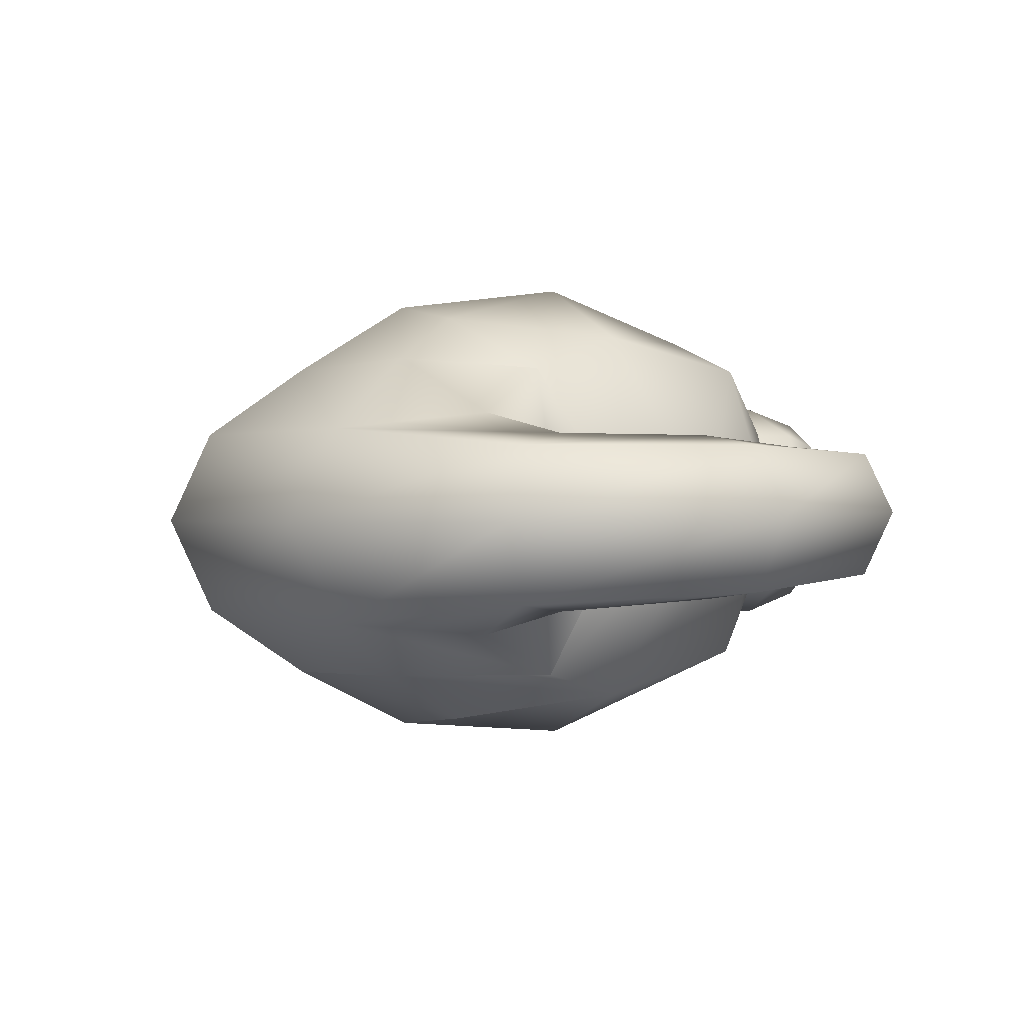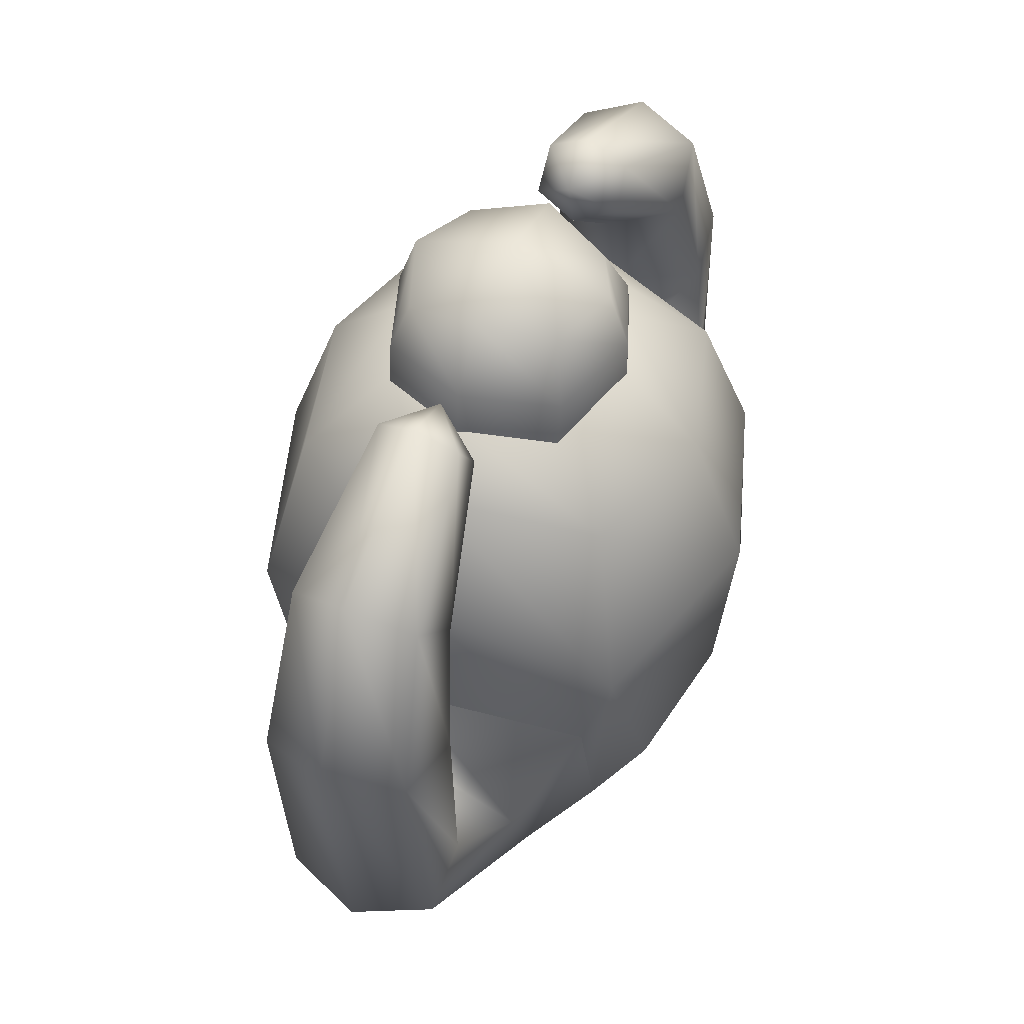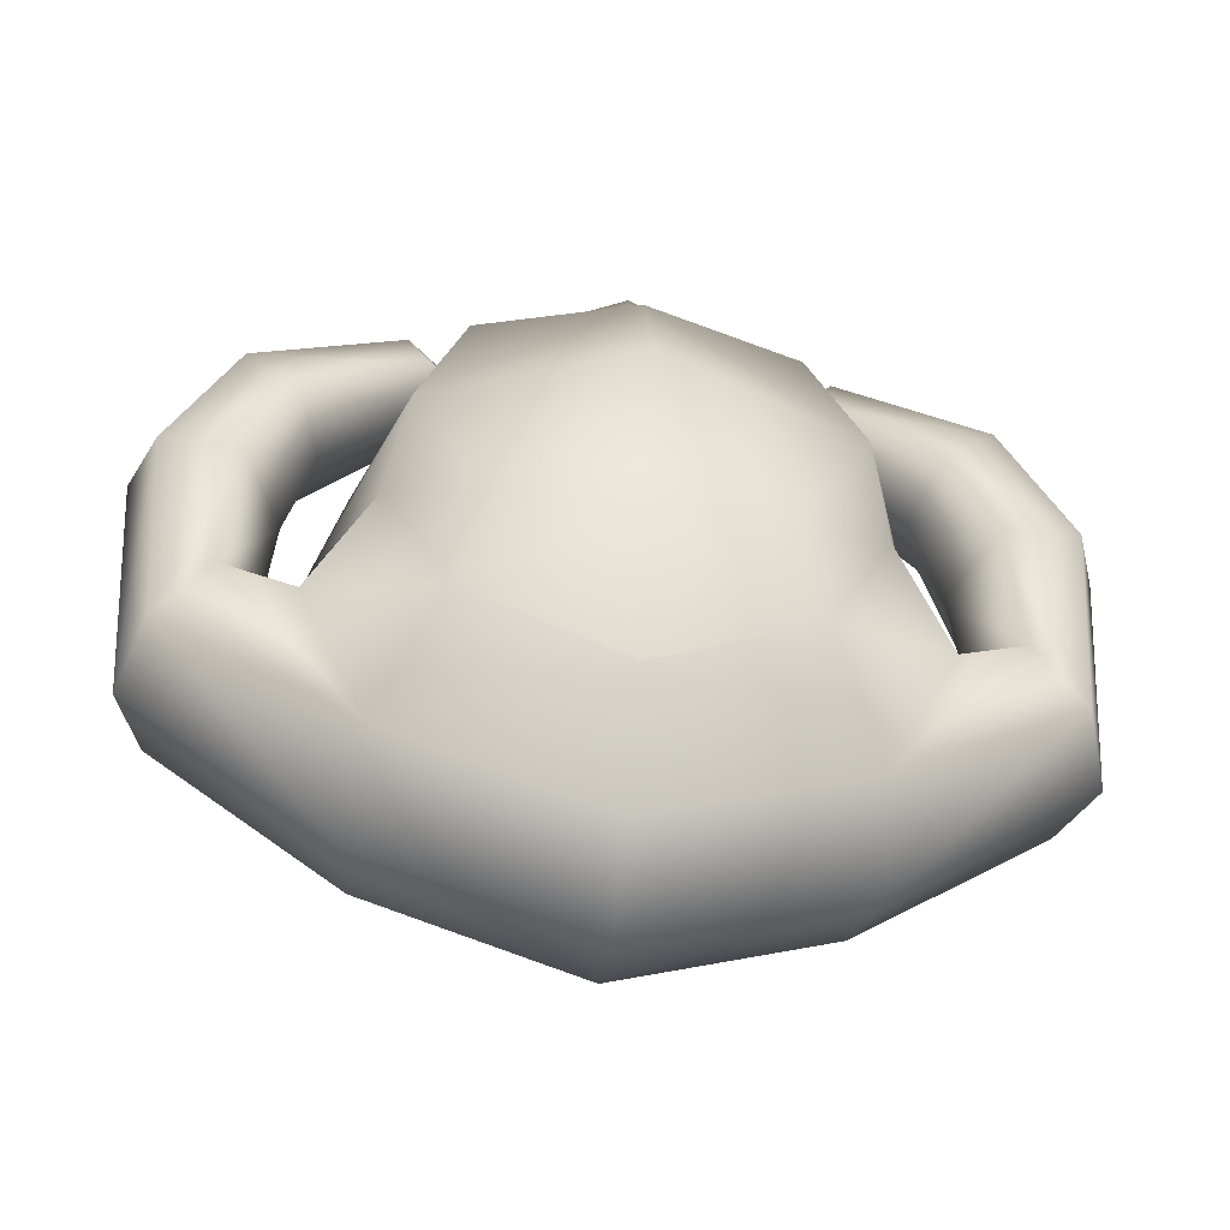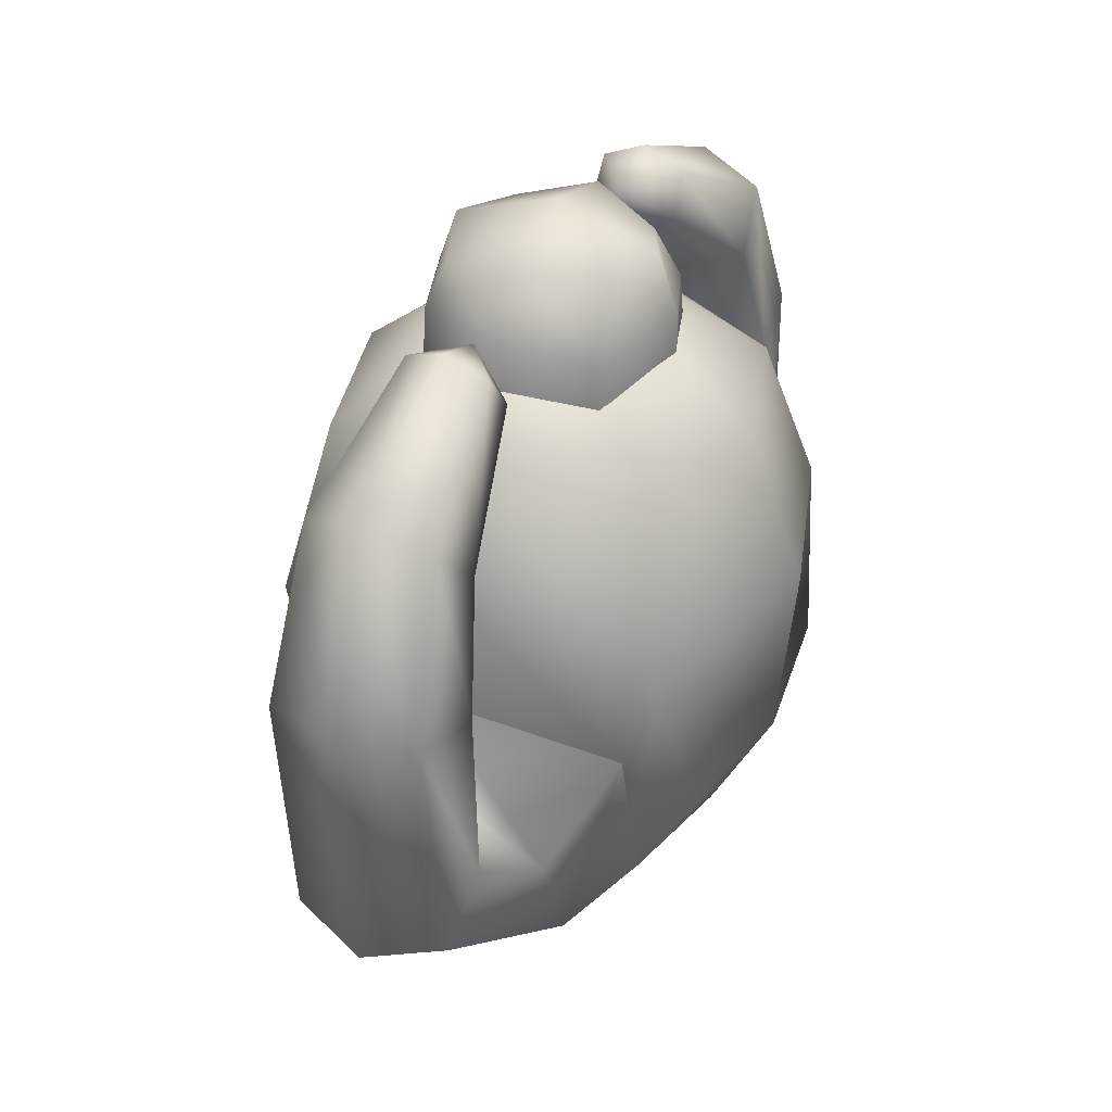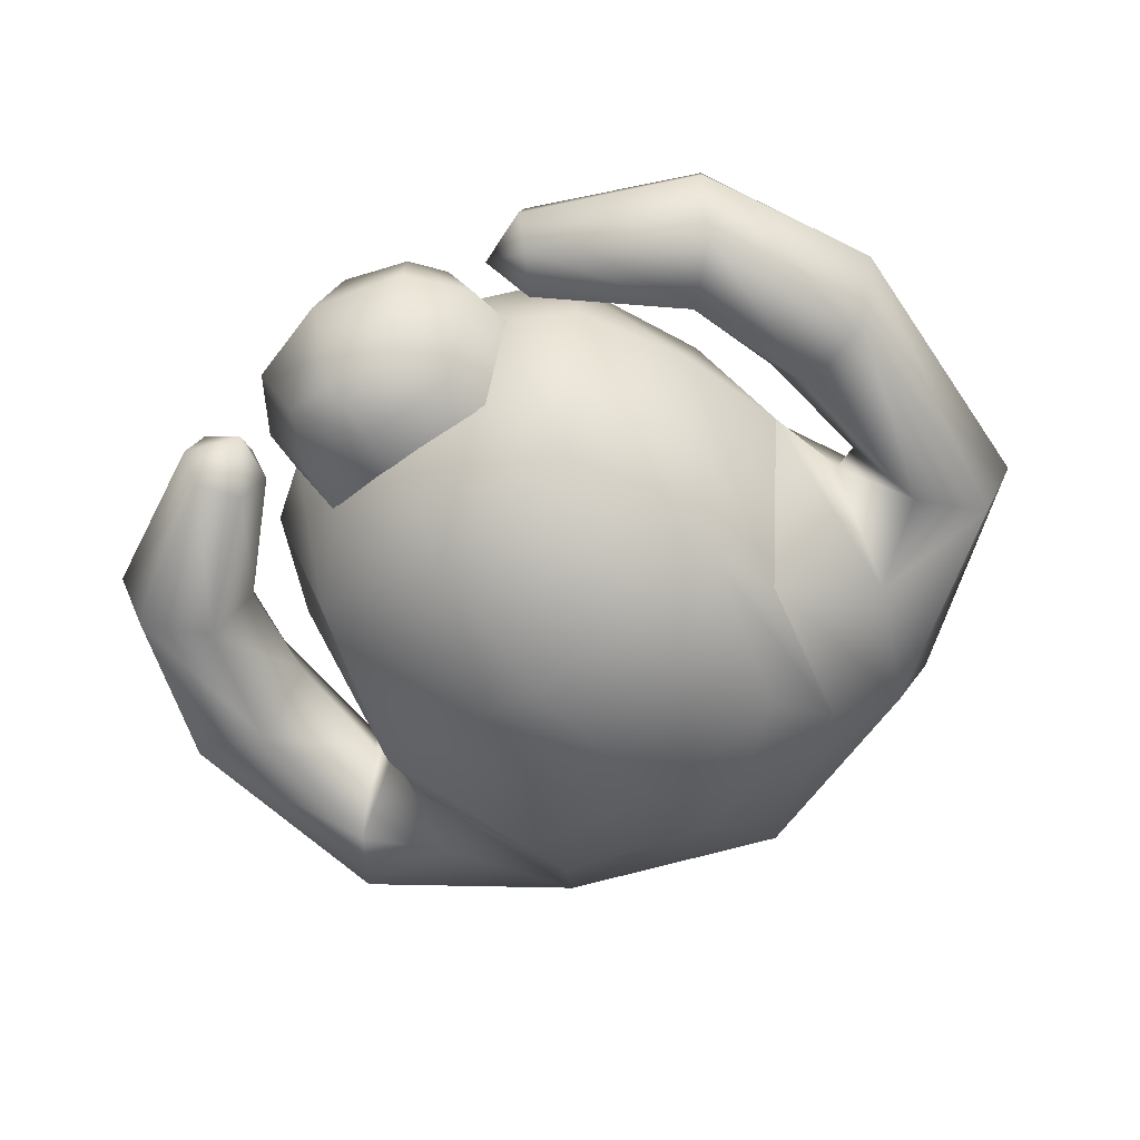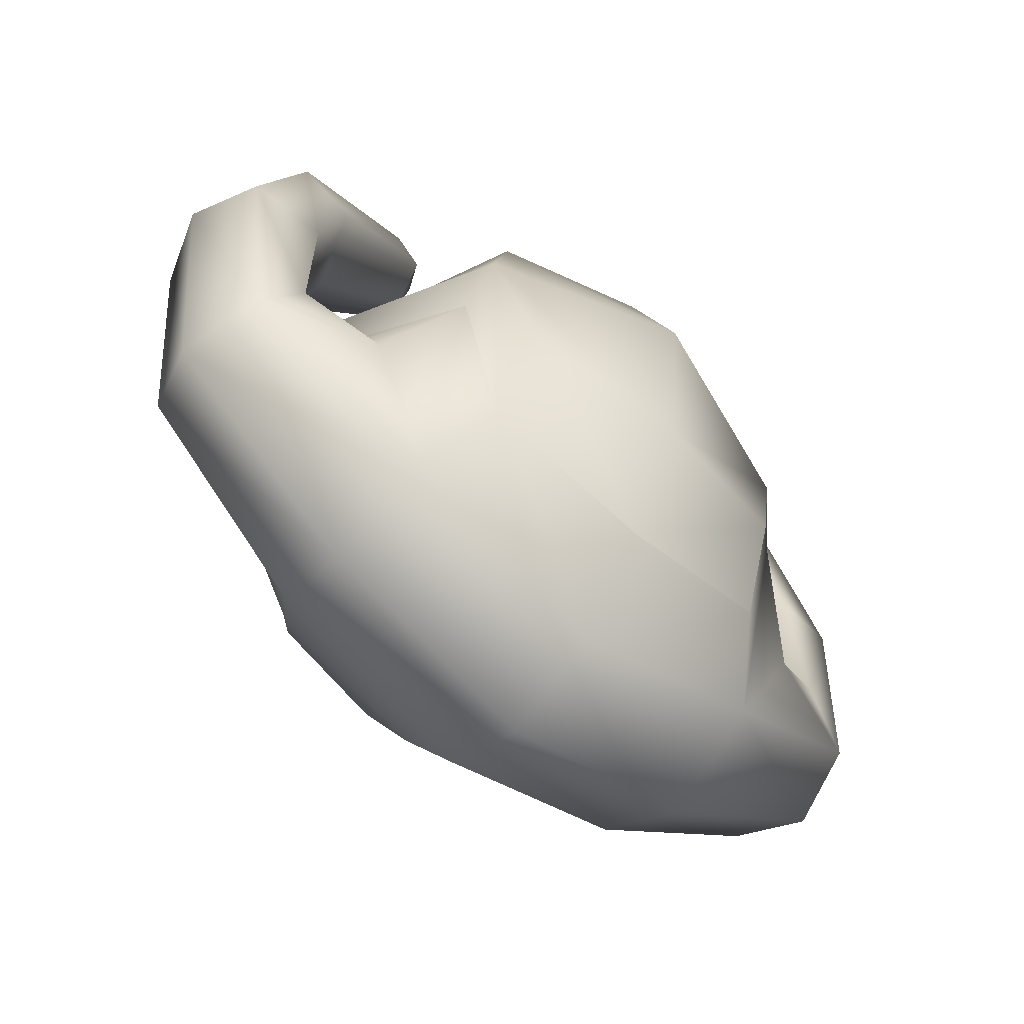
<metadata>
{"format":"obj","ext":"obj","renderer":"f3d","projection":"perspective","resolution":1024,"background":"white","views":[{"elev":1.2,"azim":-111.8,"up":"+Y"},{"elev":50.2,"azim":-67.1,"up":"+Z"},{"elev":-50.9,"azim":172.5,"up":"+Z"},{"elev":35.9,"azim":-64.9,"up":"+Z"},{"elev":-54.1,"azim":38.3,"up":"+Y"},{"elev":-58.4,"azim":-42.3,"up":"+Z"}]}
</metadata>
<code>
g centipede_detritus_head
v 0.4049 -0.08601 0.4344
v 0.3493 0.01217 0.5122
v 0.4635 -0.07815 0.5178
v -0.4049 -0.08601 0.4344
v -0.4635 -0.07815 0.5178
v -0.3493 0.01217 0.5122
v 0 0.5111 -0.5091
v 0 0.3511 -0.7689
v 0.3422 0.3698 -0.6281
v 0.2763 0.4676 -0.4866
v 0 0.5635 -0.1029
v 0.4795 0.3444 -0.3448
v 0.4402 0.4217 -0.1346
v 0 0.4364 0.2404
v 0.6055 -0.0007031 -0.1731
v 0.3394 0.3491 0.229
v 0.5469 0.002714 0.06712
v 0.4741 -0.3676 -0.3085
v 0.4421 -0.4221 -0.1322
v 0.3733 -0.3665 -0.6713
v 0.4277 0.01348 0.2956
v 0.2028 0.195 0.3808
v 0.2889 0.0002933 0.3884
v 0.3269 -0.3403 0.2244
v 0.1945 -0.1924 0.343
v 0 -0.4391 0.2166
v 0 -0.2664 0.3738
v 0 -0.5607 -0.09737
v 0 -0.5223 -0.5044
v 0.3359 -0.4761 -0.4867
v 0 -0.3854 -0.7675
v 0.3733 -0.3665 -0.6713
v 0 -0.2287 -0.9944
v 0 -0.3854 -0.7675
v 0.4691 -0.2358 -0.8193
v 0.4741 -0.3676 -0.3085
v 0.4877 -0.008043 -0.9415
v 0 -0.01238 -1.093
v 0.4659 0.2024 -0.8294
v 0 0.1924 -0.9973
v 0 0.3511 -0.7689
v 0.3422 0.3698 -0.6281
v 0.6153 -0.2583 -0.5246
v 0.6055 -0.0007031 -0.1731
v 0.6115 0.2378 -0.5214
v 0.4795 0.3444 -0.3448
v 0.6407 -0.003576 -0.3564
v 0.88 0.1637 -0.5493
v 0.7738 0.1904 -0.4131
v 0.6952 0.001797 -0.3403
v 0.7823 -0.1986 -0.4136
v 0.9338 0.0007045 -0.5967
v 0.8818 -0.1765 -0.5484
v 0.9905 0.009702 0.02607
v 0.9324 -0.1566 -0.006211
v 0.7823 -0.1986 -0.4136
v 0.9324 -0.1566 -0.006211
v 0.8818 -0.1765 -0.5484
v 0.7643 -0.1805 -0.0496
v 0.7932 -0.1307 0.3391
v 0.6753 -0.1475 0.2272
v 0.8256 0.01236 0.3943
v 0.9905 0.009702 0.02607
v 0.4635 -0.07815 0.5178
v 0.4049 -0.08601 0.4344
v 0.4742 0.01387 0.559
v 0.3493 0.01217 0.5122
v 0.4597 0.1011 0.5254
v 0.7904 0.1453 0.3424
v 0.9315 0.1638 -0.006565
v 0.9338 0.0007045 -0.5967
v 0.6704 0.1621 0.2204
v 0.88 0.1637 -0.5493
v 0.7567 0.1874 -0.05519
v 0.7738 0.1904 -0.4131
v 0.6952 0.001797 -0.3403
v 0.7643 -0.1805 -0.0496
v 0.7823 -0.1986 -0.4136
v 0.6758 0.007899 -0.05899
v 0.7738 0.1904 -0.4131
v 0.6753 -0.1475 0.2272
v 0.7567 0.1874 -0.05519
v 0.6184 0.01109 0.1775
v 0.6704 0.1621 0.2204
v 0.3789 0.01197 0.3947
v 0.4022 0.1066 0.4317
v 0.3493 0.01217 0.5122
v 0.4049 -0.08601 0.4344
v 0.4597 0.1011 0.5254
v 0.3493 0.01217 0.5122
v 0.4022 0.1066 0.4317
v 0.7904 0.1453 0.3424
v 0.6704 0.1621 0.2204
v 0.6184 0.01109 0.1775
v 0.3789 0.01197 0.3947
v 0.4049 -0.08601 0.4344
v 0.6753 -0.1475 0.2272
v 0 -0.2664 0.3738
v 0.2889 0.0002933 0.3884
v 0.1945 -0.1924 0.343
v 0 0.0002933 0.4444
v 0.2028 0.195 0.3808
v -0.2889 0.0002933 0.3884
v -0.1945 -0.1924 0.343
v -0.2028 0.195 0.3808
v 0 0.2668 0.3711
v 0.3394 0.3491 0.229
v -0.3394 0.3491 0.229
v 0 0.4364 0.2404
v 0 0.2668 0.4615
v 0 0.2668 0.3374
v 0.2192 0.195 0.3374
v 0.2028 0.195 0.4712
v 0.3052 0.0002933 0.3374
v 0 0.2237 0.5848
v 0.2889 0.0002933 0.4788
v 0.2109 -0.1924 0.3374
v 0.1603 0.1673 0.5564
v 0.1986 -0.001914 0.6053
v 0 -0.004423 0.6624
v 0.1945 -0.1924 0.4334
v 0 -0.2664 0.3374
v 0 -0.2664 0.4642
v 0.1362 -0.1557 0.5622
v 0 -0.2221 0.5871
v 0 0.5111 -0.5091
v -0.3422 0.3698 -0.6281
v 0 0.3511 -0.7689
v -0.2763 0.4676 -0.4866
v 0 0.5635 -0.1029
v -0.4795 0.3444 -0.3448
v -0.4402 0.4217 -0.1346
v 0 0.4364 0.2404
v -0.6055 -0.0007031 -0.1731
v -0.3394 0.3491 0.229
v -0.5469 0.002714 0.06712
v -0.4741 -0.3676 -0.3085
v -0.4421 -0.4221 -0.1322
v -0.3733 -0.3665 -0.6713
v -0.4277 0.01348 0.2956
v -0.2028 0.195 0.3808
v -0.2889 0.0002933 0.3884
v -0.3269 -0.3403 0.2244
v -0.1945 -0.1924 0.343
v 0 -0.4391 0.2166
v 0 -0.2664 0.3738
v 0 -0.5607 -0.09737
v 0 -0.5223 -0.5044
v -0.3359 -0.4761 -0.4867
v 0 -0.3854 -0.7675
v -0.3733 -0.3665 -0.6713
v 0 -0.3854 -0.7675
v 0 -0.2287 -0.9944
v -0.4691 -0.2358 -0.8193
v -0.4741 -0.3676 -0.3085
v -0.4877 -0.008043 -0.9415
v 0 -0.01238 -1.093
v -0.4659 0.2024 -0.8294
v 0 0.1924 -0.9973
v 0 0.3511 -0.7689
v -0.3422 0.3698 -0.6281
v -0.6153 -0.2583 -0.5246
v -0.6055 -0.0007031 -0.1731
v -0.6115 0.2378 -0.5214
v -0.4795 0.3444 -0.3448
v -0.6407 -0.003576 -0.3564
v -0.88 0.1637 -0.5493
v -0.7738 0.1904 -0.4131
v -0.6952 0.001797 -0.3403
v -0.7823 -0.1986 -0.4136
v -0.9338 0.0007045 -0.5967
v -0.8818 -0.1765 -0.5484
v -0.9905 0.009702 0.02607
v -0.9324 -0.1566 -0.006211
v -0.7823 -0.1986 -0.4136
v -0.8818 -0.1765 -0.5484
v -0.9324 -0.1566 -0.006211
v -0.7643 -0.1805 -0.0496
v -0.7932 -0.1307 0.3391
v -0.6753 -0.1475 0.2272
v -0.8256 0.01236 0.3943
v -0.9905 0.009702 0.02607
v -0.4635 -0.07815 0.5178
v -0.4049 -0.08601 0.4344
v -0.4742 0.01387 0.559
v -0.3493 0.01217 0.5122
v -0.4597 0.1011 0.5254
v -0.7904 0.1453 0.3424
v -0.9315 0.1638 -0.006565
v -0.9338 0.0007045 -0.5967
v -0.6704 0.1621 0.2204
v -0.88 0.1637 -0.5493
v -0.7567 0.1874 -0.05519
v -0.7738 0.1904 -0.4131
v -0.6952 0.001797 -0.3403
v -0.7823 -0.1986 -0.4136
v -0.7643 -0.1805 -0.0496
v -0.6758 0.007899 -0.05899
v -0.7738 0.1904 -0.4131
v -0.6753 -0.1475 0.2272
v -0.7567 0.1874 -0.05519
v -0.6184 0.01109 0.1775
v -0.6704 0.1621 0.2204
v -0.3789 0.01197 0.3947
v -0.4022 0.1066 0.4317
v -0.3493 0.01217 0.5122
v -0.4049 -0.08601 0.4344
v -0.4597 0.1011 0.5254
v -0.4022 0.1066 0.4317
v -0.3493 0.01217 0.5122
v -0.7904 0.1453 0.3424
v -0.6704 0.1621 0.2204
v -0.6184 0.01109 0.1775
v -0.6753 -0.1475 0.2272
v -0.4049 -0.08601 0.4344
v -0.3789 0.01197 0.3947
v 0 0.2668 0.4615
v -0.2192 0.195 0.3374
v 0 0.2668 0.3374
v -0.2028 0.195 0.4712
v -0.3052 0.0002933 0.3374
v 0 0.2237 0.5848
v -0.2889 0.0002933 0.4788
v -0.2109 -0.1924 0.3374
v -0.1603 0.1673 0.5564
v -0.1986 -0.001914 0.6053
v 0 -0.004423 0.6624
v -0.1945 -0.1924 0.4334
v 0 -0.2664 0.3374
v 0 -0.2664 0.4642
v -0.1362 -0.1557 0.5622
v 0 -0.2221 0.5871
g centipede_detritus_head_0
f 3 2 1
f 6 5 4
f 9 8 7
f 10 9 7
f 7 11 10
f 12 9 10
f 11 13 10
f 13 12 10
f 11 14 13
f 15 12 13
f 14 16 13
f 17 15 13
f 13 16 17
f 18 15 17
f 19 18 17
f 20 18 19
f 16 21 17
f 17 21 19
f 16 22 21
f 22 23 21
f 21 23 24
f 21 24 19
f 23 25 24
f 24 25 26
f 25 27 26
f 24 26 28
f 19 24 28
f 19 28 29
f 30 20 19
f 30 19 29
f 31 20 30
f 29 31 30
f 34 33 32
f 33 35 32
f 32 35 36
f 37 35 33
f 38 37 33
f 39 37 38
f 40 39 38
f 39 40 41
f 42 39 41
f 35 43 36
f 36 43 44
f 45 39 42
f 46 45 42
f 44 47 46
f 43 47 44
f 47 45 46
f 39 48 37
f 49 48 39
f 45 49 39
f 50 49 45
f 47 50 45
f 51 50 47
f 43 51 47
f 48 52 37
f 37 52 35
f 53 51 43
f 35 53 43
f 52 53 35
f 52 54 53
f 54 55 53
f 58 57 56
f 57 59 56
f 57 60 59
f 60 61 59
f 62 60 57
f 63 62 57
f 60 64 61
f 64 65 61
f 66 64 60
f 62 66 60
f 66 67 64
f 68 67 66
f 68 66 62
f 69 68 62
f 69 62 63
f 70 69 63
f 70 63 71
f 72 69 70
f 73 70 71
f 74 72 70
f 74 70 73
f 75 74 73
f 78 77 76
f 77 79 76
f 76 79 80
f 77 81 79
f 79 82 80
f 81 83 79
f 79 83 82
f 83 84 82
f 83 85 84
f 85 86 84
f 85 87 86
f 88 87 85
f 91 90 89
f 91 89 92
f 93 91 92
f 96 95 94
f 97 96 94
f 100 99 98
f 99 101 98
f 99 102 101
f 101 103 98
f 103 104 98
f 105 103 101
f 102 106 101
f 106 105 101
f 106 102 107
f 105 106 108
f 109 106 107
f 106 109 108
f 112 111 110
f 113 112 110
f 114 112 113
f 110 115 113
f 116 114 113
f 117 114 116
f 115 118 113
f 113 118 116
f 118 115 119
f 118 119 116
f 115 120 119
f 121 117 116
f 116 119 121
f 122 117 121
f 123 122 121
f 119 120 124
f 119 124 121
f 121 124 123
f 120 125 124
f 124 125 123
f 128 127 126
f 127 129 126
f 130 126 129
f 127 131 129
f 132 130 129
f 131 132 129
f 133 130 132
f 131 134 132
f 135 133 132
f 134 136 132
f 135 132 136
f 134 137 136
f 137 138 136
f 137 139 138
f 140 135 136
f 140 136 138
f 141 135 140
f 142 141 140
f 142 140 143
f 143 140 138
f 144 142 143
f 144 143 145
f 146 144 145
f 145 143 147
f 143 138 147
f 147 138 148
f 139 149 138
f 138 149 148
f 139 150 149
f 150 148 149
f 153 152 151
f 154 153 151
f 154 151 155
f 154 156 153
f 156 157 153
f 156 158 157
f 158 159 157
f 159 158 160
f 158 161 160
f 162 154 155
f 162 155 163
f 158 164 161
f 164 165 161
f 166 163 165
f 166 162 163
f 164 166 165
f 167 158 156
f 167 168 158
f 168 164 158
f 168 169 164
f 169 166 164
f 169 170 166
f 170 162 166
f 171 167 156
f 171 156 154
f 170 172 162
f 172 154 162
f 172 171 154
f 173 171 172
f 174 173 172
f 177 176 175
f 178 177 175
f 179 177 178
f 180 179 178
f 179 181 177
f 181 182 177
f 183 179 180
f 184 183 180
f 183 185 179
f 185 181 179
f 186 185 183
f 186 187 185
f 185 187 181
f 187 188 181
f 181 188 182
f 188 189 182
f 182 189 190
f 188 191 189
f 189 192 190
f 191 193 189
f 189 193 192
f 193 194 192
f 197 196 195
f 198 197 195
f 198 195 199
f 200 197 198
f 201 198 199
f 202 200 198
f 202 198 201
f 203 202 201
f 204 202 203
f 205 204 203
f 206 204 205
f 206 207 204
f 210 209 208
f 208 209 211
f 209 212 211
f 215 214 213
f 216 215 213
f 219 218 217
f 218 220 217
f 218 221 220
f 222 217 220
f 221 223 220
f 221 224 223
f 225 222 220
f 225 220 223
f 222 225 226
f 226 225 223
f 227 222 226
f 224 228 223
f 226 223 228
f 224 229 228
f 229 230 228
f 227 226 231
f 231 226 228
f 231 228 230
f 232 227 231
f 232 231 230

</code>
